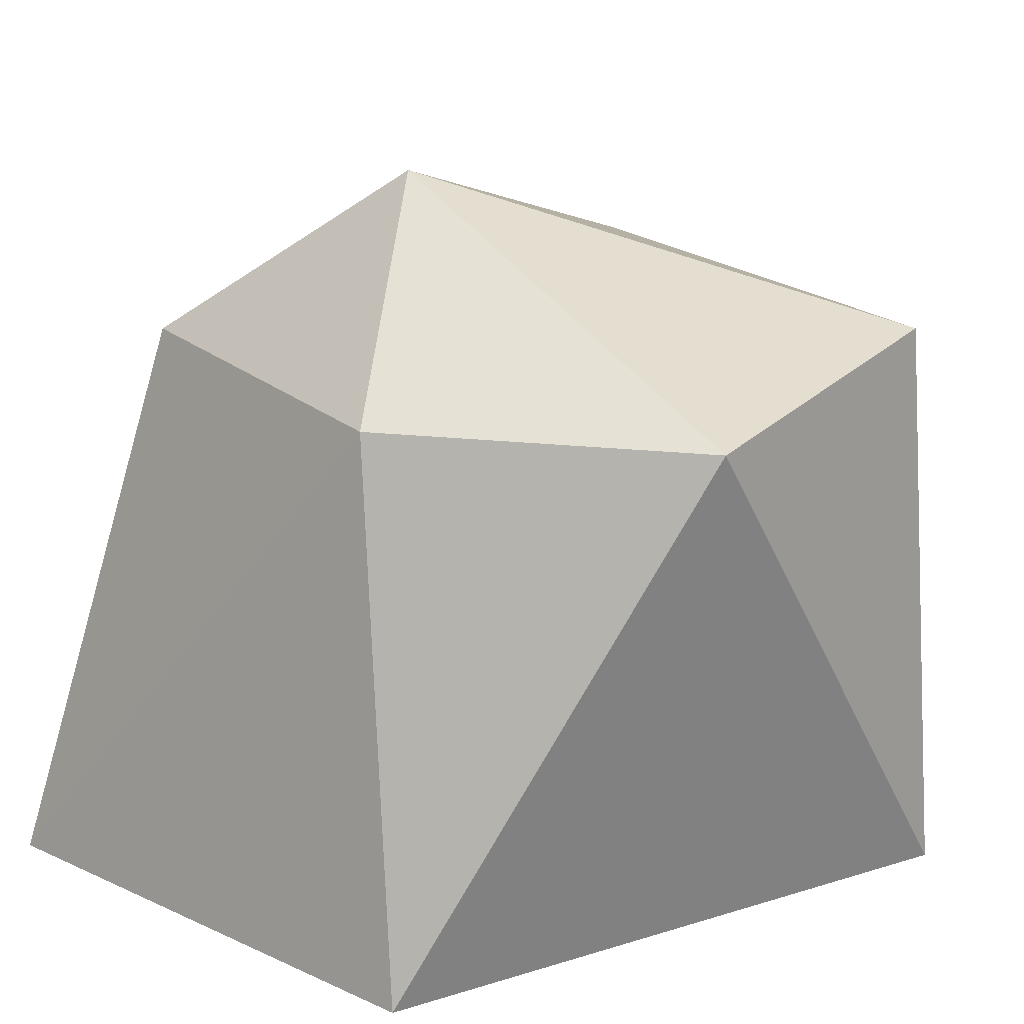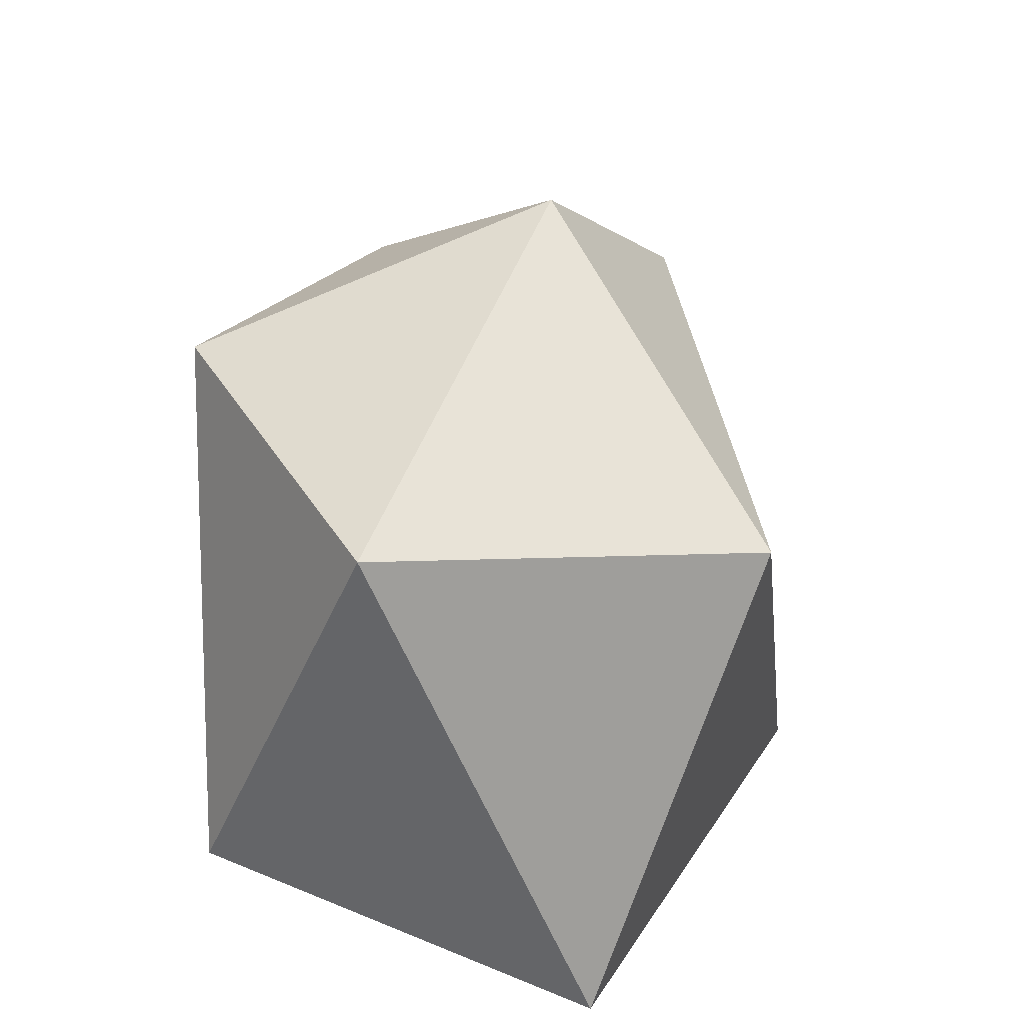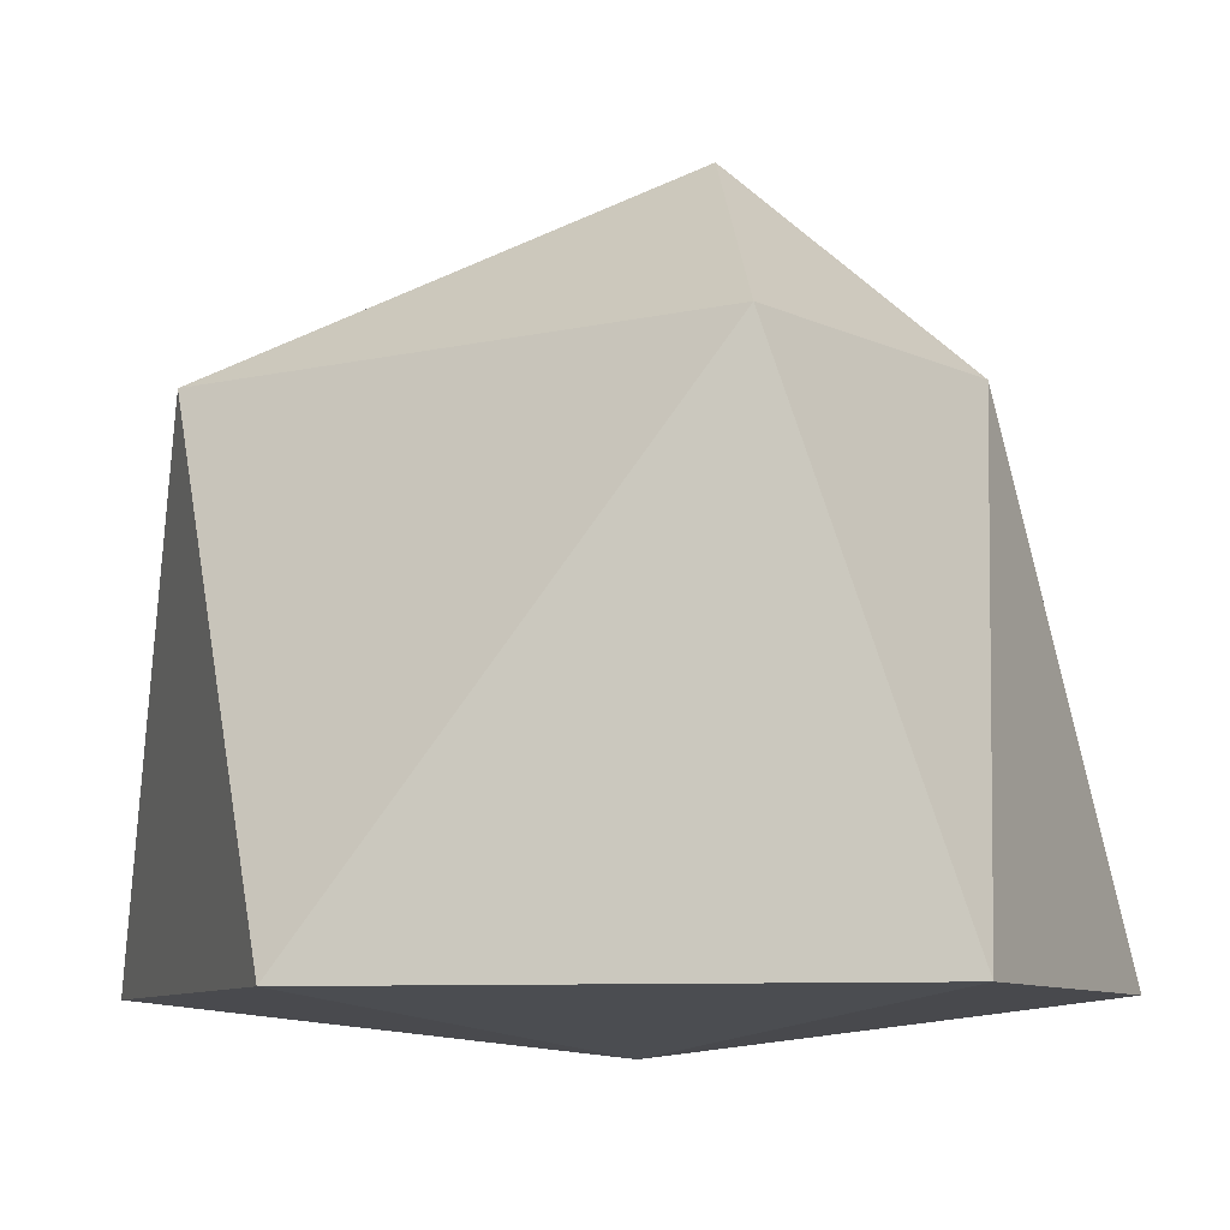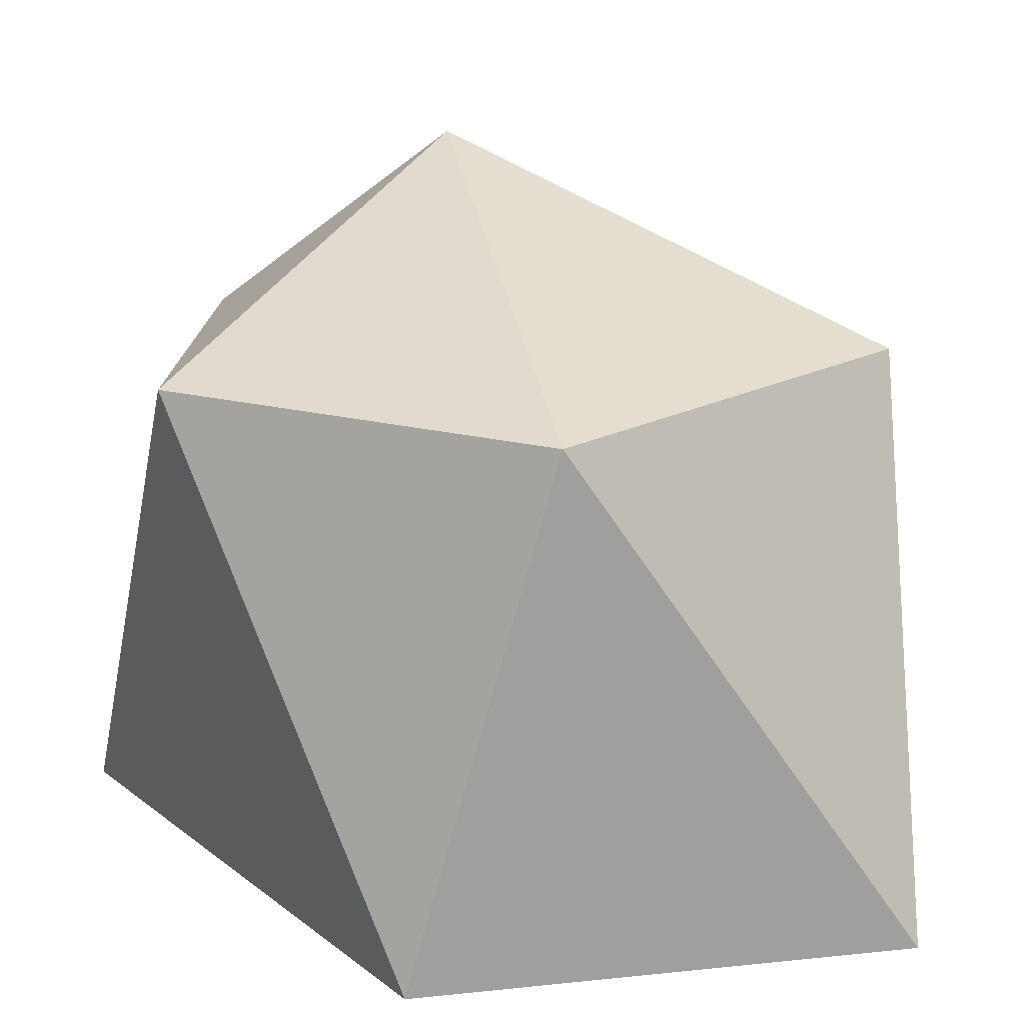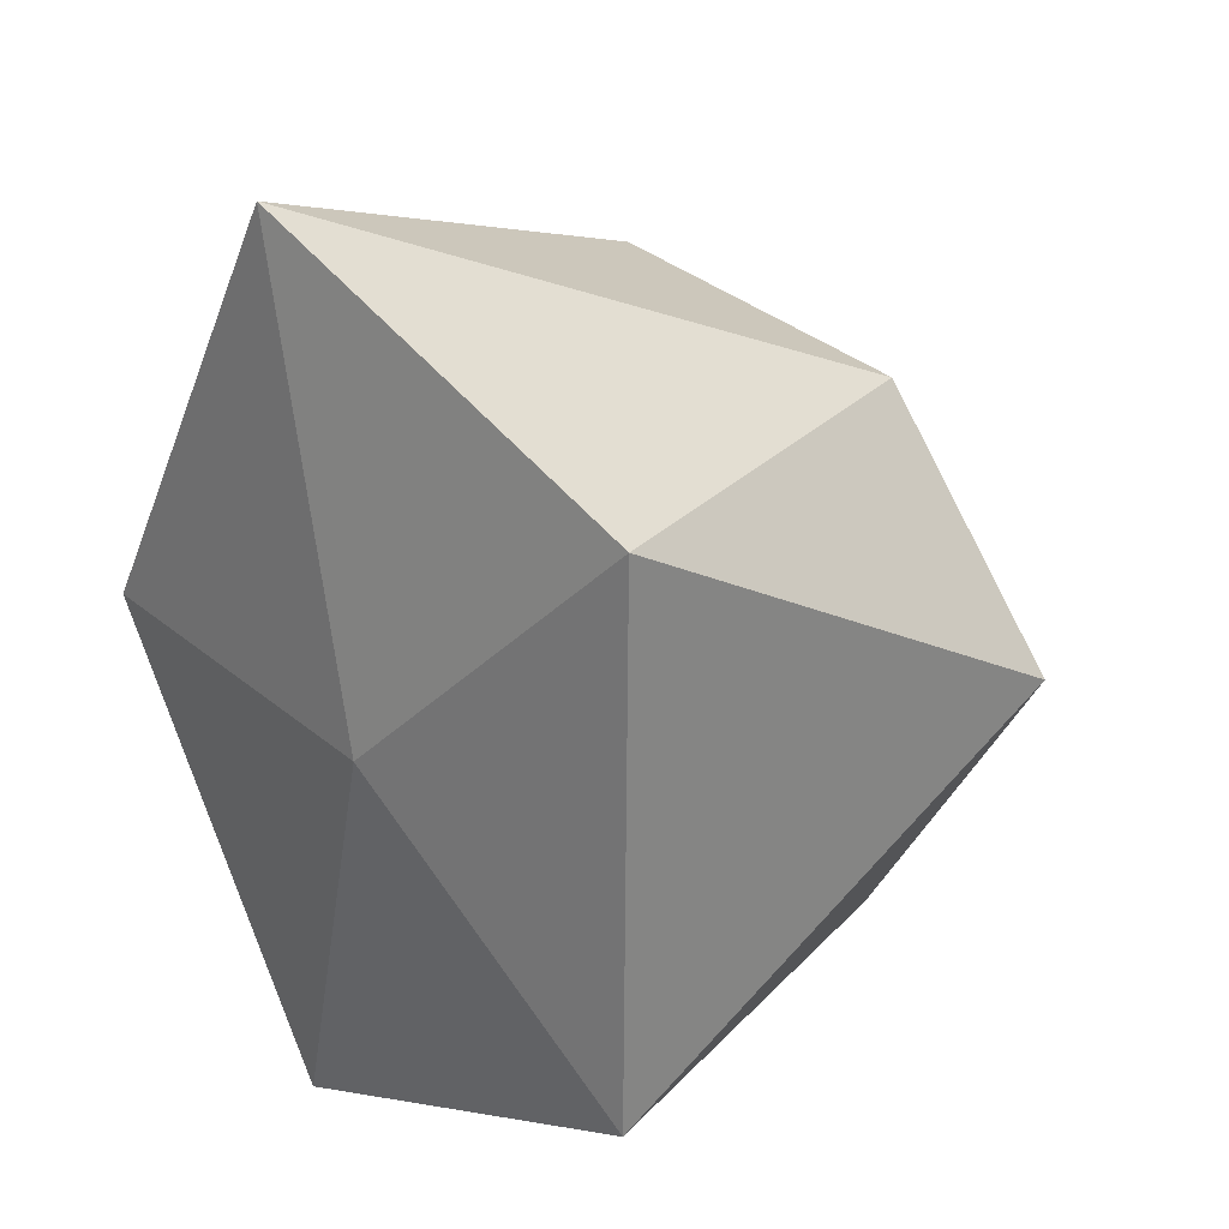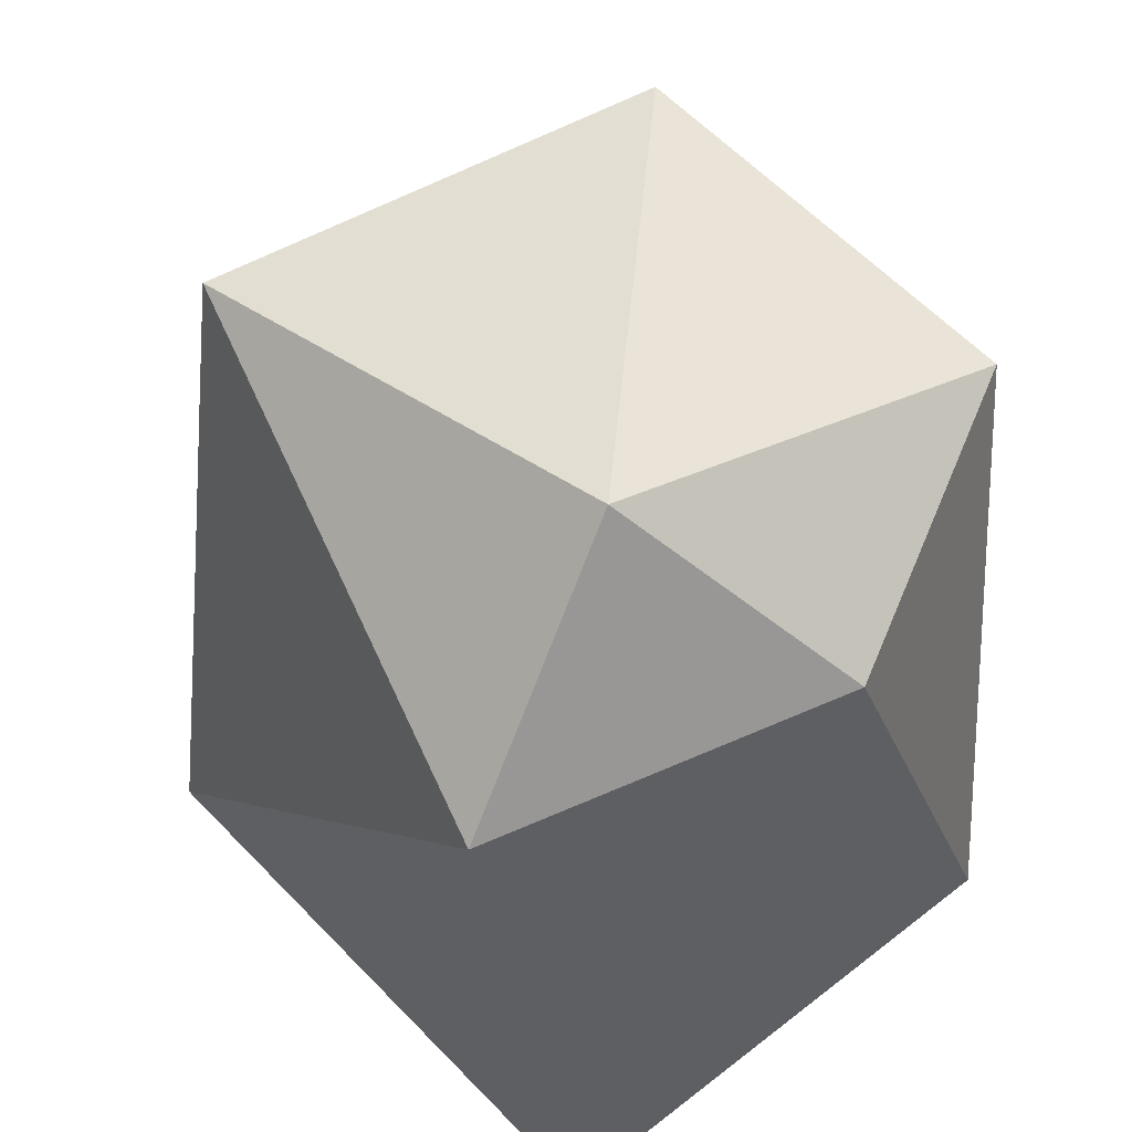
<metadata>
{"format":"obj","ext":"obj","renderer":"f3d","projection":"perspective","resolution":1024,"background":"white","views":[{"elev":22.3,"azim":61.5,"up":"+Y"},{"elev":-51.3,"azim":172.7,"up":"+Z"},{"elev":-7.7,"azim":-46.9,"up":"+Y"},{"elev":19.1,"azim":146.0,"up":"+Y"},{"elev":28.2,"azim":44.2,"up":"+Z"},{"elev":66.6,"azim":-16.0,"up":"+Y"}]}
</metadata>
<code>
o Icosphere
v 0 -0.5407 0
v 0.5209 -0.4472 0.5257
v -0.2764 -0.4472 0.8506
v -0.7309 -0.4472 0
v -0.2764 -0.4472 -0.8506
v 0.5108 -0.4472 -0.5257
v 0.2764 0.4472 0.4454
v -0.3431 0.4472 0.5257
v -0.4957 0.4472 -0.4703
v 0.2764 0.4472 -0.6166
v 0.6347 0.4472 0
v -0.04406 0.7572 0.197
f 1 2 3
f 2 1 6
f 1 3 4
f 1 4 5
f 1 5 6
f 2 6 11
f 3 2 7
f 4 3 8
f 5 4 9
f 6 5 10
f 2 11 7
f 3 7 8
f 4 8 9
f 5 9 10
f 6 10 11
f 7 11 12
f 8 7 12
f 9 8 12
f 10 9 12
f 11 10 12

</code>
